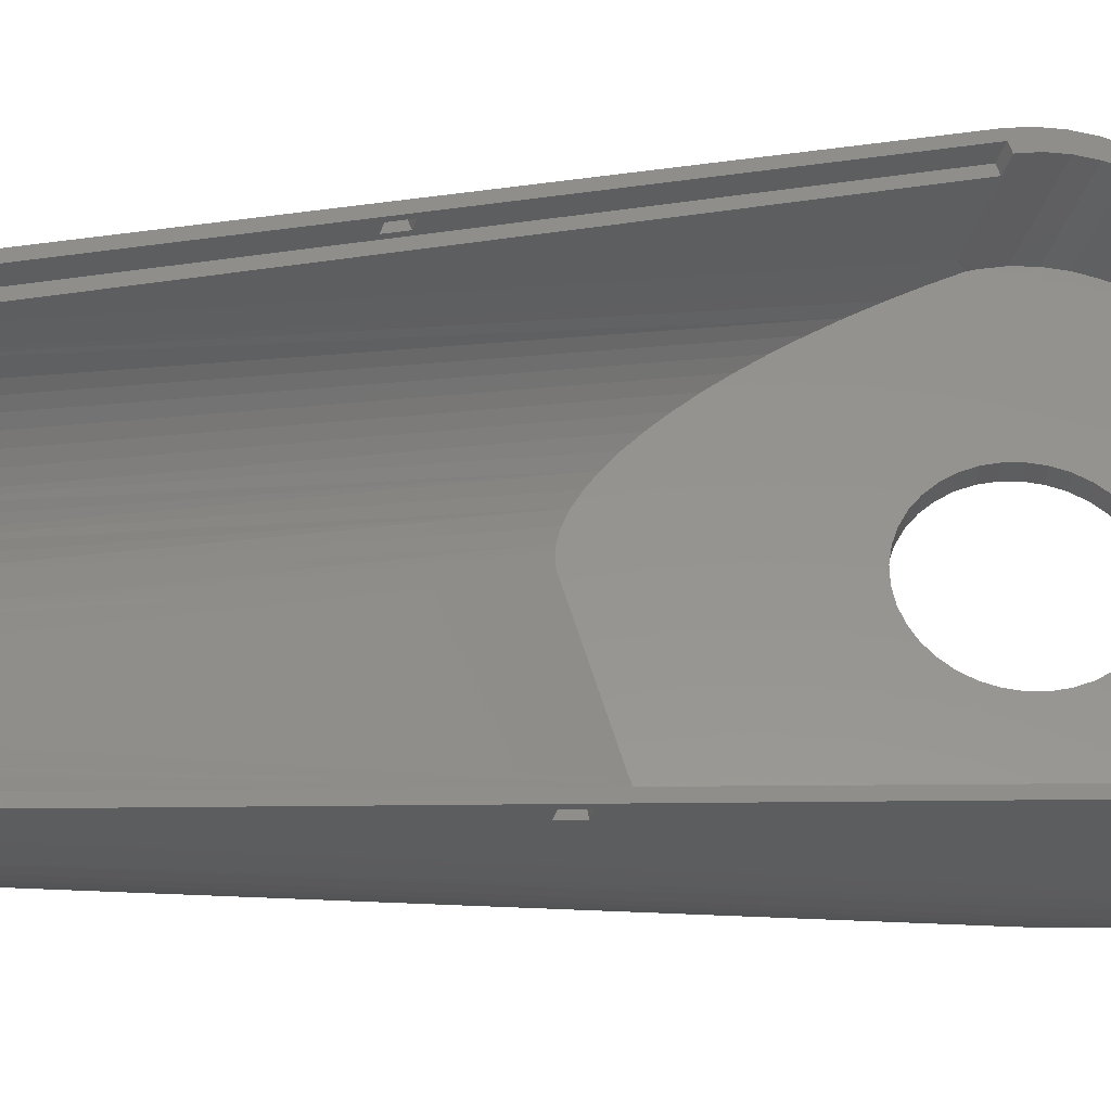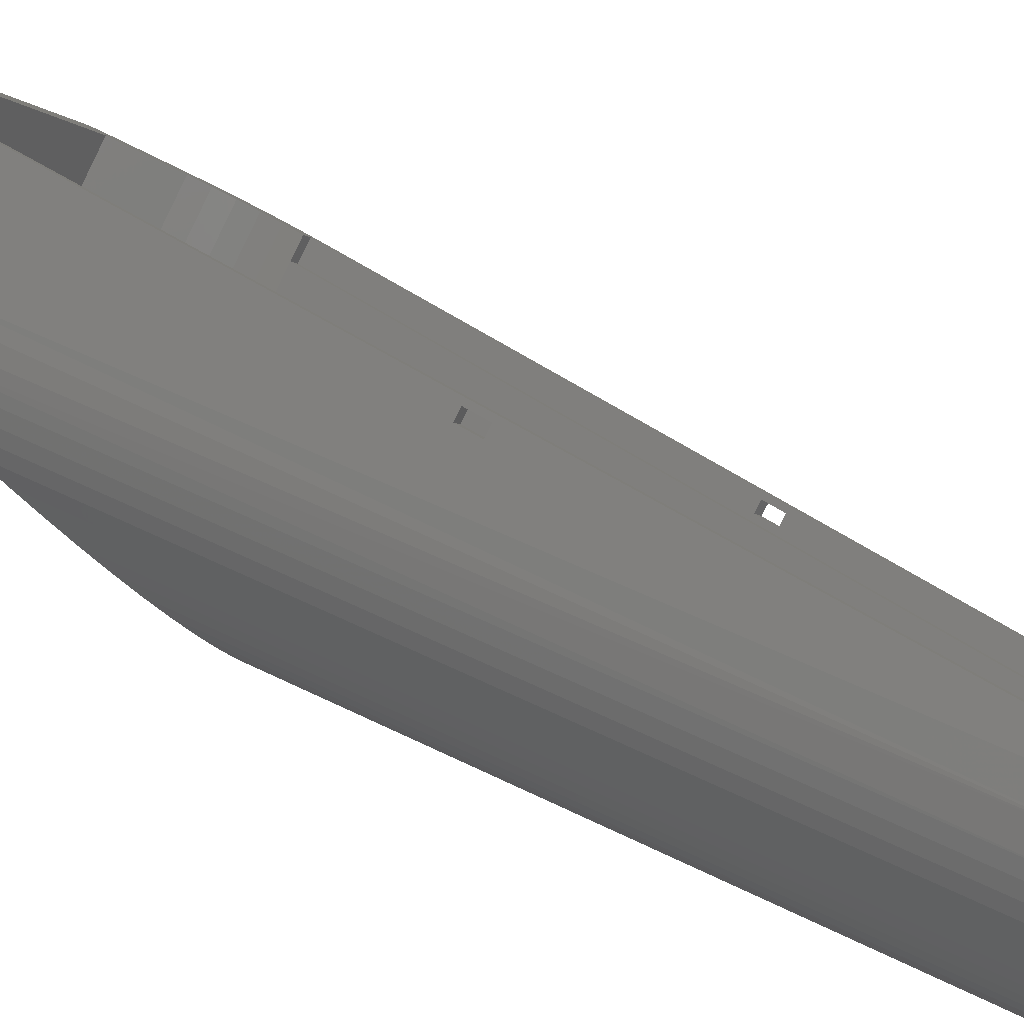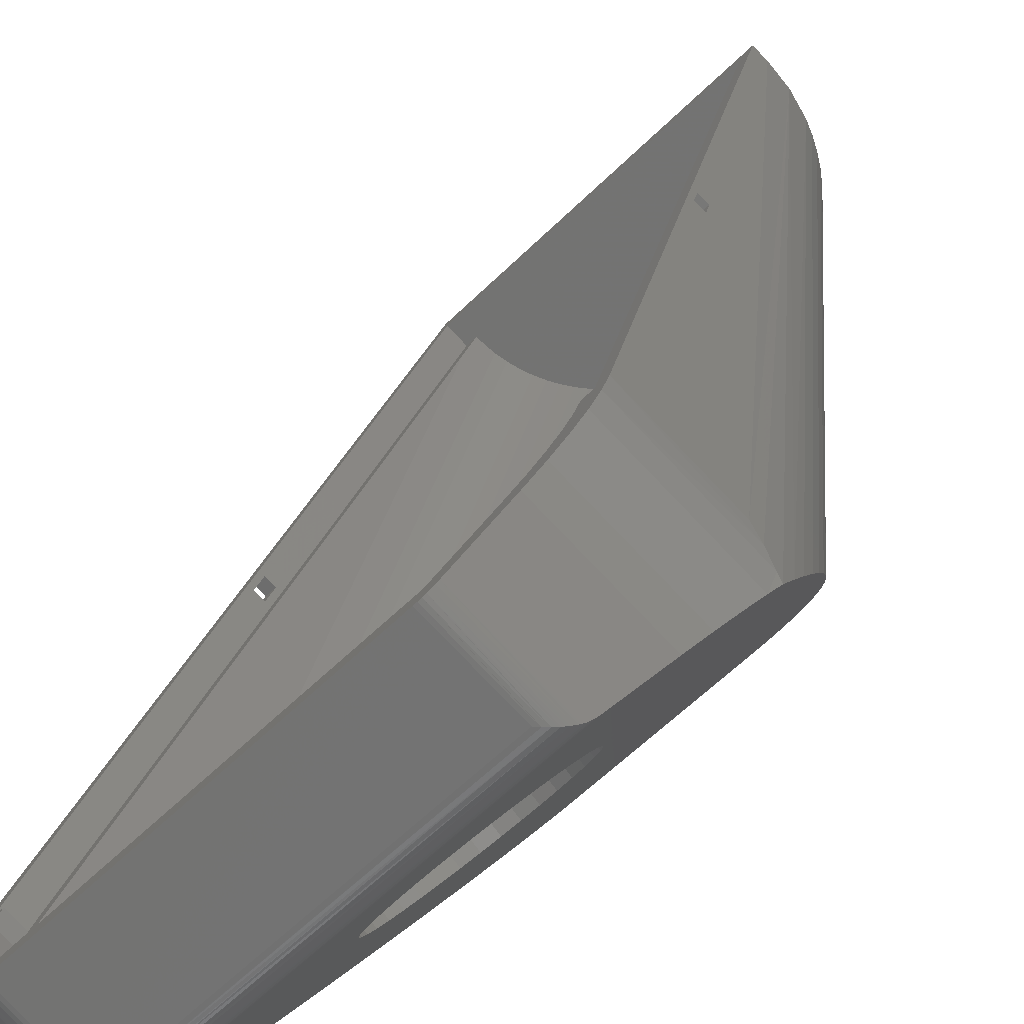
<metadata>
{"format":"stl","ext":"stl","renderer":"f3d","projection":"perspective","resolution":1024,"background":"white","views":[{"elev":9.6,"azim":66.3,"up":"+Z"},{"elev":45.0,"azim":-51.0,"up":"+Z"},{"elev":21.8,"azim":-167.9,"up":"+Z"}]}
</metadata>
<code>
# stl→obj: 345 verts, 698 faces
v 2.664 4.324 0.7668
v 2.387 4.324 0.4883
v 2.387 0.3609 1.044
v 2.343 4.383 0.4396
v 2.307 4.262 0.4294
v 2.376 0.2 1.055
v 2.307 0.2 0.9989
v 2.263 0.2 0.9707
v 2.263 4.123 0.4208
v 2.217 0.2 0.9464
v 2.217 3.987 0.4156
v 2.168 3.855 0.414
v 2.168 0.2 0.9263
v 2.119 0.2 0.9105
v 2.119 3.728 0.4159
v 2.068 3.608 0.4214
v 2.068 0.2 0.8992
v 2.016 0.2 0.8923
v 2.016 3.495 0.4304
v 1.964 3.39 0.4429
v 1.964 0.2 0.89
v 1.912 0.2 0.8923
v 1.912 3.293 0.4587
v 1.86 3.206 0.4777
v 1.86 0.2 0.8992
v 1.809 3.13 0.4998
v 1.809 0.2 0.9105
v 1.759 3.064 0.5248
v 1.759 0.2 0.9263
v 1.711 3.009 0.5526
v 1.711 0.2 0.9464
v 1.665 2.967 0.5828
v 1.665 0.2 0.9707
v 1.621 2.936 0.6154
v 1.621 0.2 0.9989
v 1.6 2.925 0.6325
v 1.541 2.911 0.6864
v 1.541 0.2 1.066
v 1.559 2.912 0.668
v 1.579 2.917 0.65
v 1.158 4.314 2.414
v 1.121 4.424 2.451
v 1.123 4.314 2.45
v 1.446 0.2 2.127
v 1.417 0.1 2.155
v 2.482 0.2 1.09
v 2.51 0.1 1.062
v 2.77 4.324 0.8022
v 2.805 4.314 0.7673
v 2.807 4.424 0.7657
v 2.524 5.096 1.049
v 2.514 5.099 1.059
v 2.503 5 1.069
v 2.503 5.1 1.069
v 1.424 5 2.148
v 1.424 5.1 2.148
v 1.414 5.099 2.158
v 1.404 5.096 2.169
v 1.394 5.09 2.178
v 1.385 5.083 2.187
v 1.377 5.074 2.195
v 1.37 5.063 2.203
v 1.287 4.763 2.285
v 1.232 4.827 2.34
v 1.249 4.686 2.323
v 1.188 4.736 2.384
v 1.22 4.601 2.352
v 1.154 4.638 2.418
v 1.201 4.511 2.372
v 1.132 4.533 2.441
v 1.192 4.418 2.381
v 1.193 4.324 2.379
v 1.194 4.314 2.379
v 2.551 5.074 1.022
v 2.543 5.083 1.03
v 2.534 5.09 1.039
v 2.735 4.324 0.8377
v 2.736 4.418 0.8363
v 2.727 4.511 0.8454
v 2.796 4.533 0.7763
v 2.708 4.601 0.8647
v 2.774 4.638 0.7989
v 2.679 4.686 0.8937
v 2.74 4.736 0.8327
v 2.641 4.763 0.9318
v 2.695 4.827 0.8771
v 2.558 5.063 1.014
v 1.399 0.366 2.032
v 0.8453 4.324 2.033
v 1.123 4.314 2.308
v 0.8808 3.063 1.407
v 0.8561 3.128 1.457
v 1.266 0.2 1.456
v 0.8343 3.205 1.508
v 0.8155 3.291 1.559
v 1.248 0.2 1.558
v 1.411 0.2 2.02
v 1.355 0.2 1.952
v 0.7876 4.255 1.954
v 0.7983 4.381 1.991
v 1.246 0.2 1.61
v 0.8 3.387 1.611
v 1.248 0.2 1.662
v 0.7877 3.491 1.663
v 1.255 0.2 1.714
v 0.7789 3.604 1.715
v 1.266 0.2 1.765
v 0.7736 3.724 1.766
v 1.282 0.2 1.814
v 0.7718 3.849 1.815
v 1.302 0.2 1.862
v 0.7736 3.981 1.864
v 0.7788 4.116 1.91
v 1.254 0.2 1.507
v 0.9083 3.009 1.359
v 1.281 0.2 1.406
v 1.301 0.2 1.358
v 1.42 0.2 1.188
v 1.041 2.911 1.189
v 1.353 0.2 1.268
v 1.023 2.912 1.208
v 1.005 2.917 1.227
v 0.9874 2.925 1.248
v 0.9705 2.936 1.269
v 0.9382 2.966 1.313
v 2.226 5.1 0.7908
v 1.149 5.1 1.874
v 1.223 0.1 1.316
v 1.284 0.1 1.211
v 1.364 0.1 2.103
v 1.362 0.1 1.117
v 1.47 0.1 1.009
v 1.563 0.1 0.9301
v 2.259 0.1 0.8689
v 2.313 0.1 0.8972
v 1.2 0.1 1.372
v 1.286 0.1 2.01
v 1.225 0.1 1.904
v 1.201 0.1 1.848
v 1.183 0.1 1.791
v 1.182 0.1 1.43
v 1.169 0.1 1.49
v 2.364 0.1 0.9301
v 2.458 0.1 1.009
v 1.615 0.1 0.8972
v 1.669 0.1 0.8689
v 1.725 0.1 0.8454
v 1.17 0.1 1.731
v 1.161 0.1 1.671
v 1.161 0.1 1.55
v 1.159 0.1 1.611
v 2.085 0.1 0.8137
v 2.144 0.1 0.827
v 2.203 0.1 0.8454
v 1.783 0.1 0.827
v 1.843 0.1 0.8137
v 1.903 0.1 0.8057
v 1.964 0.1 0.8031
v 2.025 0.1 0.8057
v 2.458 4.314 0.4181
v 2.612 2.307 0.8545
v 2.605 2.207 0.8614
v 2.647 2.307 0.8899
v 2.64 2.207 0.8969
v 1.247 2.278 2.29
v 1.212 2.278 2.254
v 0.7751 4.314 2.104
v 1.205 2.378 2.261
v 1.24 2.378 2.297
v 2.312 4.827 0.4921
v 2.234 5.026 0.6457
v 2.226 5.063 0.6812
v 2.227 5.056 0.6725
v 2.229 5.041 0.6586
v 1.039 5.063 1.874
v 1.031 5.056 1.874
v 1.017 5.041 1.877
v 1.004 5.026 1.882
v 0.851 4.827 1.96
v 1.054 5.074 1.874
v 1.046 5.068 1.874
v 1.088 5.09 1.874
v 1.082 5.088 1.874
v 1.07 5.083 1.874
v 1.063 5.079 1.874
v 1.128 5.099 1.874
v 1.126 5.099 1.874
v 1.108 5.095 1.874
v 1.103 5.095 1.874
v 2.226 5.099 0.77
v 2.226 5.099 0.7678
v 2.226 5.096 0.7496
v 2.226 5.095 0.7453
v 2.226 5.09 0.7302
v 2.226 5.088 0.7242
v 2.226 5.083 0.712
v 2.226 5.079 0.7047
v 2.226 5.074 0.6956
v 2.226 5.068 0.6876
v 2.339 4.736 0.4304
v 2.354 4.638 0.3777
v 2.357 4.533 0.3352
v 2.351 4.452 0.3108
v 2.364 4.436 0.3224
v 2.374 4.424 0.3309
v 2.417 4.369 0.3728
v 0.6696 4.449 1.999
v 0.6802 4.435 2.011
v 0.6946 4.533 2.006
v 0.6888 4.424 2.02
v 0.7299 4.369 2.064
v 0.737 4.638 2.003
v 0.7896 4.736 1.988
v 1.47 2.919 0.6136
v 0.9678 2.919 1.118
v 1.225 4.344 1.401
v 1.2 4.279 1.402
v 1.182 4.212 1.394
v 0.6612 4.307 1.954
v 1.615 2.984 0.4928
v 1.563 2.948 0.5308
v 1.492 3.848 0.9444
v 1.539 2.936 0.5507
v 1.437 4.575 1.276
v 1.387 4.546 1.315
v 1.59 3.916 0.8718
v 1.783 3.175 0.396
v 1.542 3.877 0.905
v 1.725 3.098 0.4252
v 1.669 3.034 0.4575
v 1.634 3.963 0.8459
v 1.903 3.365 0.348
v 1.843 3.264 0.3702
v 1.705 4.079 0.8186
v 2.085 3.732 0.3045
v 1.672 4.018 0.8279
v 2.025 3.6 0.315
v 1.964 3.478 0.3295
v 1.746 4.405 0.901
v 1.728 4.46 0.9398
v 1.702 4.508 0.9837
v 1.669 4.546 1.031
v 1.63 4.575 1.082
v 1.201 3.963 1.28
v 1.227 3.916 1.236
v 0.7049 3.363 1.551
v 0.9054 2.935 1.187
v 0.8857 2.948 1.212
v 1.299 3.848 1.138
v 1.755 4.344 0.8686
v 1.586 4.592 1.133
v 1.538 4.598 1.183
v 1.488 4.592 1.231
v 0.6867 3.474 1.612
v 0.6725 3.596 1.672
v 1.184 4.018 1.319
v 0.6622 3.728 1.733
v 1.174 4.079 1.351
v 0.656 3.867 1.792
v 1.174 4.144 1.377
v 0.6539 4.014 1.85
v 0.656 4.167 1.906
v 1.26 3.877 1.189
v 0.7522 3.173 1.431
v 0.7268 3.262 1.491
v 1.343 3.831 1.087
v 1.391 3.825 1.037
v 1.441 3.831 0.9889
v 1.492 2.921 0.5922
v 1.515 2.926 0.5712
v 1.755 4.279 0.8435
v 2.306 4.311 0.3027
v 1.747 4.212 0.8265
v 2.259 4.174 0.2977
v 1.73 4.144 0.8181
v 2.203 4.02 0.2958
v 2.144 3.873 0.2981
v 1.339 4.508 1.348
v 1.296 4.46 1.374
v 1.257 4.405 1.392
v 0.848 2.984 1.263
v 0.8131 3.033 1.317
v 0.7811 3.097 1.373
v 0.9465 2.921 1.14
v 0.9257 2.926 1.163
v 1.149 5 1.874
v 2.226 5 0.7908
v 1.375 0.2 2.056
v 2.411 0.2 1.02
v 2.319 4.763 0.6082
v 0.9668 4.763 1.967
v 2.342 4.686 0.5554
v 2.349 4.418 0.4469
v 2.355 4.601 0.5102
v 2.357 4.511 0.4737
v 0.806 4.418 1.997
v 0.8328 4.511 2.006
v 0.8692 4.601 2.003
v 0.9142 4.686 1.99
v 1.561 3.823 1.013
v 1.741 3.992 0.8961
v 1.773 4.054 0.8867
v 1.798 4.119 0.8862
v 1.815 4.186 0.8946
v 1.824 4.253 0.9116
v 1.823 4.318 0.9367
v 1.658 3.89 0.94
v 1.702 3.937 0.914
v 1.611 3.851 0.9731
v 1.408 4.482 1.416
v 1.456 4.52 1.383
v 1.738 4.52 1.1
v 1.699 4.549 1.15
v 1.654 4.566 1.201
v 1.814 4.379 0.9691
v 1.796 4.434 1.008
v 1.771 4.482 1.052
v 1.506 4.549 1.344
v 1.556 4.566 1.299
v 1.606 4.572 1.251
v 1.296 3.89 1.304
v 1.27 3.937 1.348
v 1.293 4.318 1.47
v 1.325 4.379 1.46
v 1.328 3.851 1.257
v 1.368 3.823 1.206
v 1.364 4.434 1.442
v 1.252 3.992 1.387
v 1.268 4.253 1.47
v 1.251 4.186 1.462
v 1.412 3.805 1.155
v 1.46 3.799 1.105
v 1.51 3.805 1.057
v 1.242 4.119 1.445
v 1.243 4.054 1.42
v 1.087 4.314 2.344
v 1.24 2.382 2.226
v 1.247 2.283 2.219
v 1.276 2.382 2.262
v 1.283 2.283 2.255
v 2.7 4.324 0.7314
v 2.605 2.212 0.9321
v 2.57 2.212 0.8968
v 2.577 2.312 0.8898
v 2.612 2.312 0.9252
f 1 2 3
f 2 4 5
f 2 5 3
f 6 3 7
f 7 3 5
f 7 5 8
f 8 5 9
f 8 9 10
f 9 11 10
f 10 11 12
f 10 12 13
f 13 12 14
f 12 15 14
f 14 15 16
f 14 16 17
f 17 16 18
f 16 19 18
f 18 19 20
f 18 20 21
f 21 20 22
f 20 23 22
f 22 23 24
f 22 24 25
f 25 24 26
f 25 26 27
f 27 26 28
f 27 28 29
f 29 28 30
f 29 30 31
f 31 30 32
f 31 32 33
f 33 32 34
f 33 34 35
f 35 34 36
f 37 38 39
f 39 38 35
f 39 35 40
f 40 35 36
f 41 42 43
f 41 43 44
f 44 43 45
f 44 45 46
f 46 45 47
f 46 47 48
f 48 47 49
f 48 49 50
f 51 52 53
f 53 52 54
f 53 54 55
f 55 54 56
f 55 56 57
f 57 58 55
f 55 58 59
f 55 59 60
f 60 61 55
f 55 61 62
f 55 62 63
f 63 62 64
f 63 64 65
f 65 64 66
f 65 66 67
f 67 66 68
f 67 68 69
f 69 68 70
f 69 70 71
f 71 70 42
f 71 42 72
f 72 42 41
f 72 41 73
f 74 75 53
f 53 75 76
f 53 76 51
f 77 48 78
f 78 48 50
f 78 50 79
f 79 50 80
f 79 80 81
f 81 80 82
f 81 82 83
f 83 82 84
f 83 84 85
f 85 84 86
f 85 86 53
f 53 86 87
f 53 87 74
f 88 89 90
f 90 89 72
f 90 72 73
f 91 92 93
f 94 95 96
f 88 97 98
f 88 98 89
f 89 98 99
f 89 99 100
f 96 95 101
f 101 95 102
f 101 102 103
f 103 102 104
f 103 104 105
f 105 104 106
f 105 106 107
f 107 106 108
f 107 108 109
f 109 108 110
f 109 110 111
f 111 110 112
f 111 112 98
f 98 112 113
f 98 113 99
f 94 96 92
f 92 96 114
f 92 114 93
f 91 93 115
f 115 93 116
f 115 116 117
f 118 119 120
f 120 119 121
f 120 121 122
f 122 123 120
f 120 123 124
f 120 124 117
f 117 124 125
f 117 125 115
f 126 127 54
f 54 127 56
f 128 129 130
f 130 129 131
f 130 131 45
f 45 131 132
f 45 132 133
f 134 135 45
f 128 130 136
f 136 130 137
f 136 137 138
f 138 139 136
f 136 139 140
f 136 140 141
f 141 140 142
f 135 143 45
f 45 143 144
f 45 144 47
f 133 145 45
f 45 145 146
f 45 146 147
f 140 148 142
f 142 148 149
f 142 149 150
f 150 149 151
f 152 153 45
f 45 153 154
f 45 154 134
f 147 155 45
f 45 155 156
f 45 156 157
f 157 158 45
f 45 158 159
f 45 159 152
f 160 161 162
f 161 160 163
f 163 160 49
f 163 49 164
f 164 49 47
f 164 47 162
f 162 47 144
f 162 144 160
f 165 45 43
f 45 165 130
f 130 165 166
f 130 166 167
f 167 166 168
f 167 168 43
f 43 168 169
f 43 169 165
f 86 170 171
f 172 87 173
f 173 87 86
f 173 86 174
f 174 86 171
f 62 175 64
f 64 175 176
f 176 177 64
f 64 177 178
f 64 178 179
f 61 180 62
f 62 180 181
f 62 181 175
f 60 59 182
f 182 183 60
f 60 183 184
f 60 184 61
f 61 184 185
f 61 185 180
f 186 187 58
f 58 187 188
f 58 188 59
f 59 188 189
f 59 189 182
f 58 57 186
f 186 57 56
f 186 56 127
f 54 52 126
f 126 52 190
f 190 52 191
f 191 52 51
f 191 51 192
f 192 51 193
f 193 51 76
f 193 76 194
f 194 76 195
f 195 76 75
f 195 75 196
f 196 75 197
f 197 75 74
f 197 74 198
f 198 74 199
f 199 74 87
f 199 87 172
f 170 86 84
f 170 84 200
f 200 84 82
f 200 82 201
f 201 82 80
f 201 80 202
f 50 49 160
f 203 202 204
f 204 202 80
f 204 80 205
f 205 80 50
f 205 50 206
f 206 50 160
f 207 208 209
f 209 208 210
f 167 43 211
f 211 43 42
f 211 42 210
f 210 42 70
f 210 70 209
f 209 70 68
f 209 68 212
f 212 68 66
f 212 66 213
f 213 66 64
f 213 64 179
f 132 131 214
f 214 131 215
f 209 216 217
f 218 219 217
f 217 219 207
f 217 207 209
f 220 221 222
f 222 221 223
f 178 224 225
f 226 227 228
f 228 227 229
f 228 229 222
f 222 229 230
f 222 230 220
f 231 232 226
f 226 232 233
f 226 233 227
f 234 235 236
f 236 235 237
f 236 237 231
f 231 237 238
f 231 238 232
f 239 240 171
f 240 241 171
f 171 241 242
f 171 242 243
f 244 245 246
f 247 248 249
f 171 170 239
f 239 170 200
f 239 200 250
f 243 251 171
f 171 251 252
f 171 252 178
f 178 252 253
f 178 253 224
f 246 254 244
f 244 254 255
f 244 255 256
f 256 255 257
f 256 257 258
f 258 257 259
f 258 259 260
f 260 259 261
f 260 261 218
f 218 261 262
f 218 262 219
f 263 264 245
f 245 264 265
f 245 265 246
f 266 267 214
f 214 267 268
f 214 268 269
f 269 268 222
f 269 222 270
f 270 222 223
f 271 272 273
f 273 272 274
f 273 274 275
f 275 274 276
f 275 276 234
f 234 276 277
f 234 277 235
f 200 201 250
f 250 201 202
f 250 202 271
f 271 202 203
f 271 203 272
f 225 278 178
f 178 278 279
f 178 279 179
f 179 279 280
f 179 280 213
f 213 280 216
f 213 216 212
f 212 216 209
f 248 281 249
f 249 281 282
f 249 282 263
f 263 282 283
f 263 283 264
f 214 215 266
f 266 215 284
f 266 284 249
f 249 284 285
f 249 285 247
f 175 173 176
f 176 173 174
f 176 174 177
f 177 174 171
f 177 171 178
f 180 185 197
f 180 197 181
f 197 198 181
f 181 198 199
f 181 199 175
f 175 199 172
f 175 172 173
f 184 183 195
f 184 195 185
f 185 195 196
f 185 196 197
f 182 189 193
f 182 193 183
f 183 193 194
f 183 194 195
f 188 187 191
f 188 191 189
f 189 191 192
f 189 192 193
f 186 127 126
f 186 126 187
f 187 126 190
f 187 190 191
f 132 214 133
f 133 214 269
f 133 269 270
f 270 223 133
f 133 223 221
f 133 221 145
f 145 221 146
f 221 220 146
f 146 220 230
f 146 230 147
f 147 230 155
f 230 229 155
f 155 229 227
f 155 227 156
f 156 227 157
f 204 143 135
f 203 204 272
f 272 204 135
f 272 135 274
f 274 135 134
f 274 134 276
f 276 134 154
f 276 154 277
f 277 154 153
f 277 153 235
f 235 153 152
f 235 152 237
f 237 152 159
f 237 159 238
f 238 159 158
f 238 158 232
f 232 158 157
f 232 157 233
f 233 157 227
f 160 144 206
f 206 144 143
f 206 143 205
f 205 143 204
f 210 208 137
f 130 167 137
f 137 167 211
f 137 211 210
f 208 207 137
f 137 207 219
f 137 219 138
f 219 262 138
f 138 262 261
f 138 261 139
f 139 261 140
f 261 259 140
f 140 259 257
f 140 257 148
f 148 257 149
f 257 255 149
f 149 255 254
f 149 254 151
f 151 254 150
f 254 246 150
f 150 246 265
f 150 265 142
f 142 265 264
f 142 264 141
f 141 264 283
f 141 283 136
f 136 283 282
f 136 282 128
f 128 282 281
f 128 281 129
f 129 281 248
f 129 248 247
f 215 131 284
f 284 131 129
f 284 129 285
f 285 129 247
f 286 287 55
f 55 287 53
f 97 288 44
f 44 46 6
f 6 46 289
f 98 97 116
f 44 6 97
f 97 6 38
f 97 38 118
f 118 120 97
f 97 120 117
f 97 117 116
f 29 31 13
f 6 7 38
f 38 7 8
f 38 8 35
f 35 8 33
f 105 107 93
f 93 107 109
f 93 109 116
f 116 109 111
f 116 111 98
f 33 8 31
f 31 8 10
f 31 10 13
f 25 27 17
f 93 114 105
f 105 114 96
f 105 96 103
f 103 96 101
f 29 13 27
f 27 13 14
f 27 14 17
f 25 17 22
f 22 17 18
f 22 18 21
f 290 85 287
f 287 85 53
f 286 55 291
f 291 55 63
f 1 77 78
f 85 290 292
f 293 4 2
f 85 292 83
f 83 292 294
f 83 294 81
f 81 294 295
f 81 295 79
f 79 295 293
f 79 293 78
f 78 293 2
f 78 2 1
f 89 100 296
f 71 72 89
f 89 296 71
f 71 296 297
f 71 297 69
f 69 297 298
f 69 298 67
f 67 298 299
f 67 299 65
f 65 299 291
f 65 291 63
f 118 38 119
f 119 38 37
f 36 34 300
f 301 15 302
f 302 15 12
f 302 12 303
f 303 12 11
f 303 11 304
f 11 9 304
f 304 9 5
f 304 5 305
f 305 5 4
f 305 4 306
f 306 4 293
f 306 293 295
f 307 20 308
f 308 20 19
f 308 19 301
f 301 19 16
f 301 16 15
f 309 24 307
f 307 24 23
f 307 23 20
f 300 28 309
f 309 28 26
f 309 26 24
f 286 310 311
f 312 287 313
f 313 287 314
f 295 294 306
f 306 294 292
f 306 292 315
f 315 292 290
f 315 290 316
f 316 290 287
f 316 287 317
f 317 287 312
f 34 32 300
f 300 32 30
f 300 30 28
f 311 318 286
f 286 318 319
f 286 319 287
f 287 319 320
f 287 320 314
f 102 321 322
f 298 323 299
f 299 323 324
f 299 324 291
f 102 95 321
f 321 95 94
f 321 94 325
f 325 94 92
f 325 92 326
f 326 92 91
f 326 91 115
f 291 324 286
f 286 324 327
f 286 327 310
f 115 125 326
f 326 125 124
f 326 124 123
f 328 106 322
f 322 106 104
f 322 104 102
f 298 297 323
f 323 297 296
f 323 296 329
f 329 296 100
f 329 100 330
f 123 122 326
f 326 122 121
f 326 121 331
f 331 121 119
f 331 119 332
f 332 119 37
f 332 37 333
f 333 37 39
f 333 39 300
f 300 39 40
f 300 40 36
f 100 99 330
f 330 99 113
f 330 113 334
f 334 113 112
f 334 112 335
f 335 112 110
f 335 110 328
f 328 110 108
f 328 108 106
f 41 336 73
f 73 336 90
f 90 336 88
f 88 336 288
f 88 288 97
f 336 337 338
f 337 336 339
f 339 336 41
f 339 41 340
f 340 41 44
f 340 44 338
f 338 44 288
f 338 288 336
f 341 48 1
f 1 48 77
f 6 289 3
f 3 289 341
f 3 341 1
f 342 46 48
f 46 342 289
f 289 342 343
f 289 343 341
f 341 343 344
f 341 344 48
f 48 344 345
f 48 345 342
f 339 340 169
f 169 340 165
f 337 339 168
f 168 339 169
f 338 337 166
f 166 337 168
f 340 338 165
f 165 338 166
f 343 342 162
f 162 342 164
f 344 343 161
f 161 343 162
f 345 344 163
f 163 344 161
f 342 345 164
f 164 345 163
f 330 218 329
f 329 218 217
f 329 217 323
f 323 217 216
f 323 216 324
f 324 216 280
f 324 280 327
f 327 280 279
f 327 279 310
f 310 279 278
f 310 278 311
f 311 278 225
f 311 225 318
f 318 225 224
f 318 224 319
f 319 224 253
f 319 253 320
f 320 253 252
f 320 252 314
f 314 252 251
f 314 251 313
f 313 251 243
f 313 243 312
f 312 243 242
f 312 242 317
f 317 242 241
f 317 241 316
f 316 241 240
f 316 240 315
f 315 240 239
f 315 239 306
f 306 239 250
f 306 250 305
f 305 250 271
f 305 271 304
f 304 271 273
f 304 273 303
f 303 273 275
f 303 275 302
f 302 275 234
f 302 234 301
f 301 234 236
f 301 236 308
f 308 236 231
f 308 231 307
f 307 231 226
f 307 226 309
f 309 226 228
f 309 228 300
f 300 228 222
f 300 222 333
f 333 222 268
f 333 268 332
f 332 268 267
f 332 267 331
f 331 267 266
f 331 266 326
f 326 266 249
f 326 249 325
f 325 249 263
f 325 263 321
f 321 263 245
f 321 245 322
f 322 245 244
f 322 244 328
f 328 244 256
f 328 256 335
f 335 256 258
f 335 258 334
f 334 258 260
f 334 260 330
f 330 260 218

</code>
